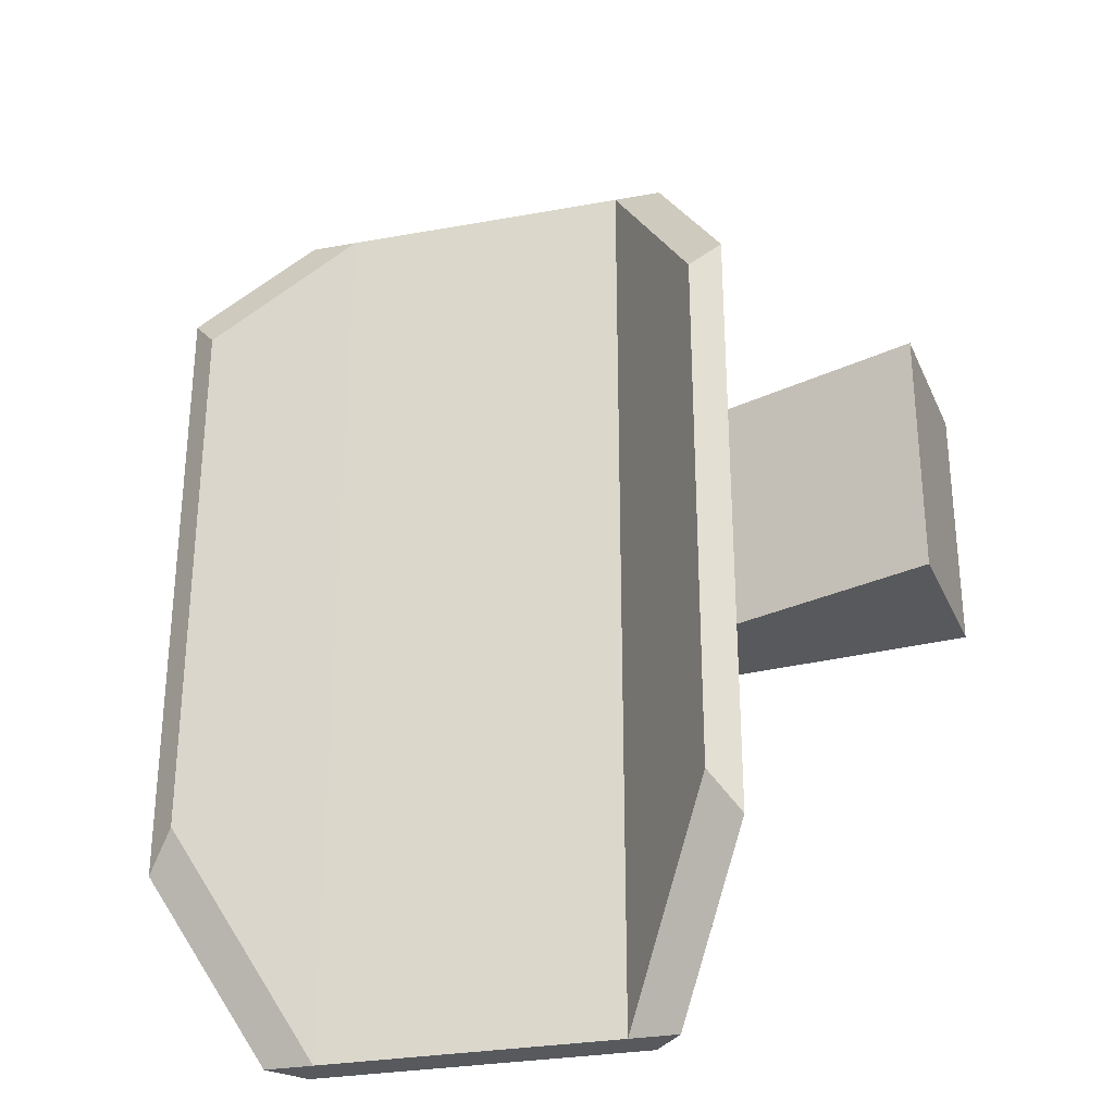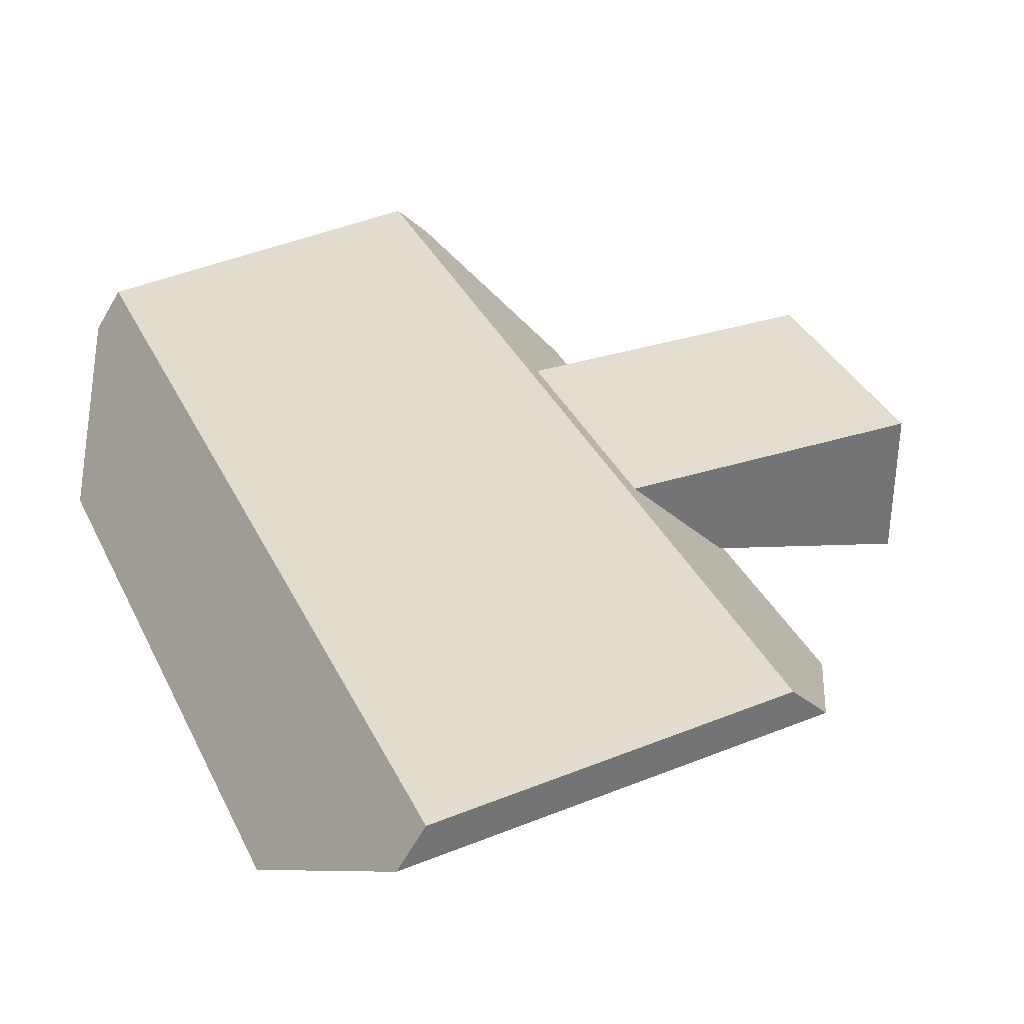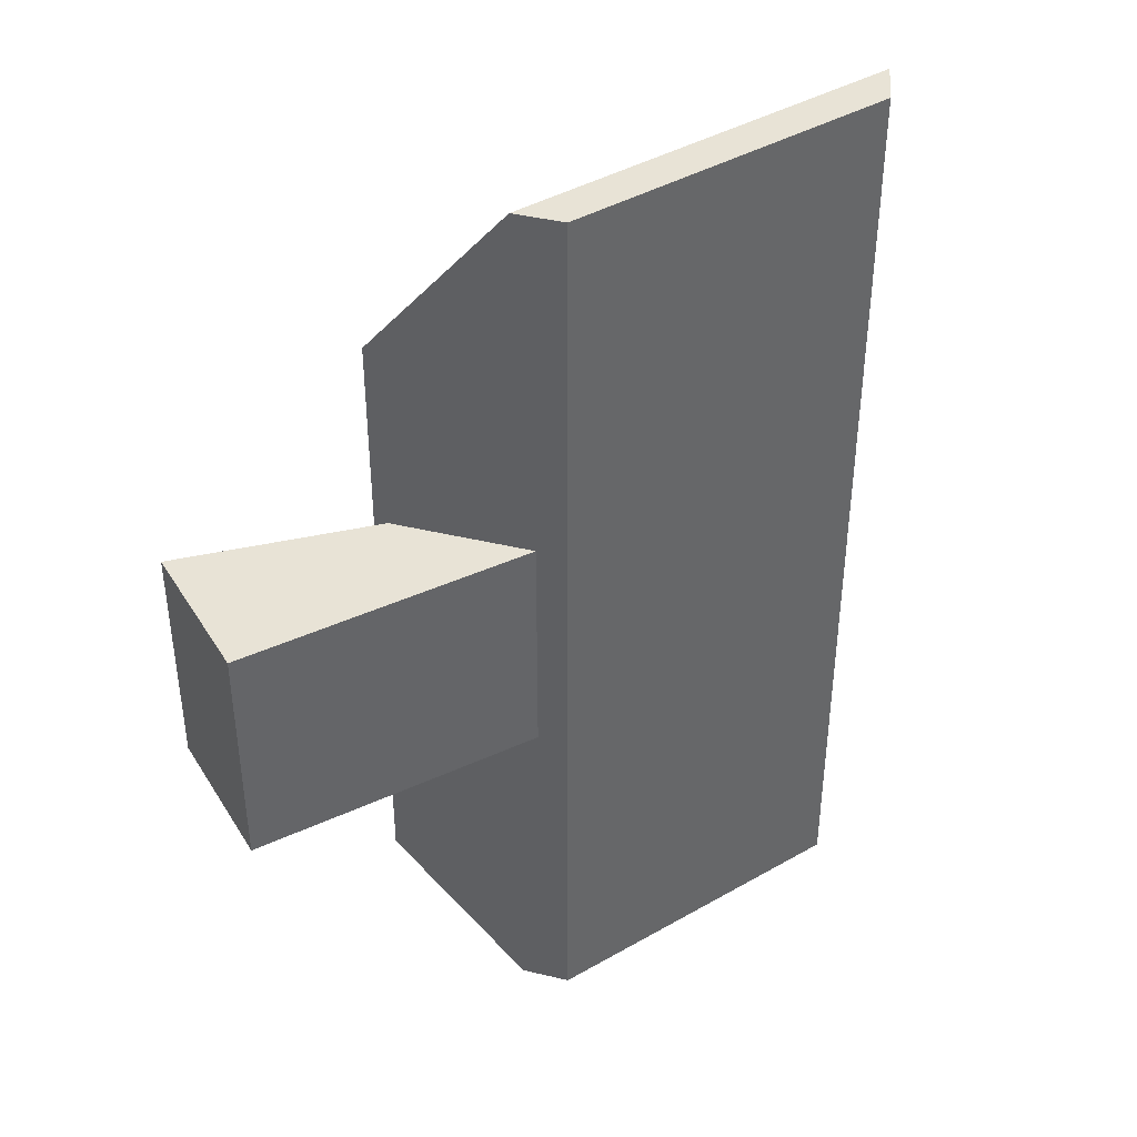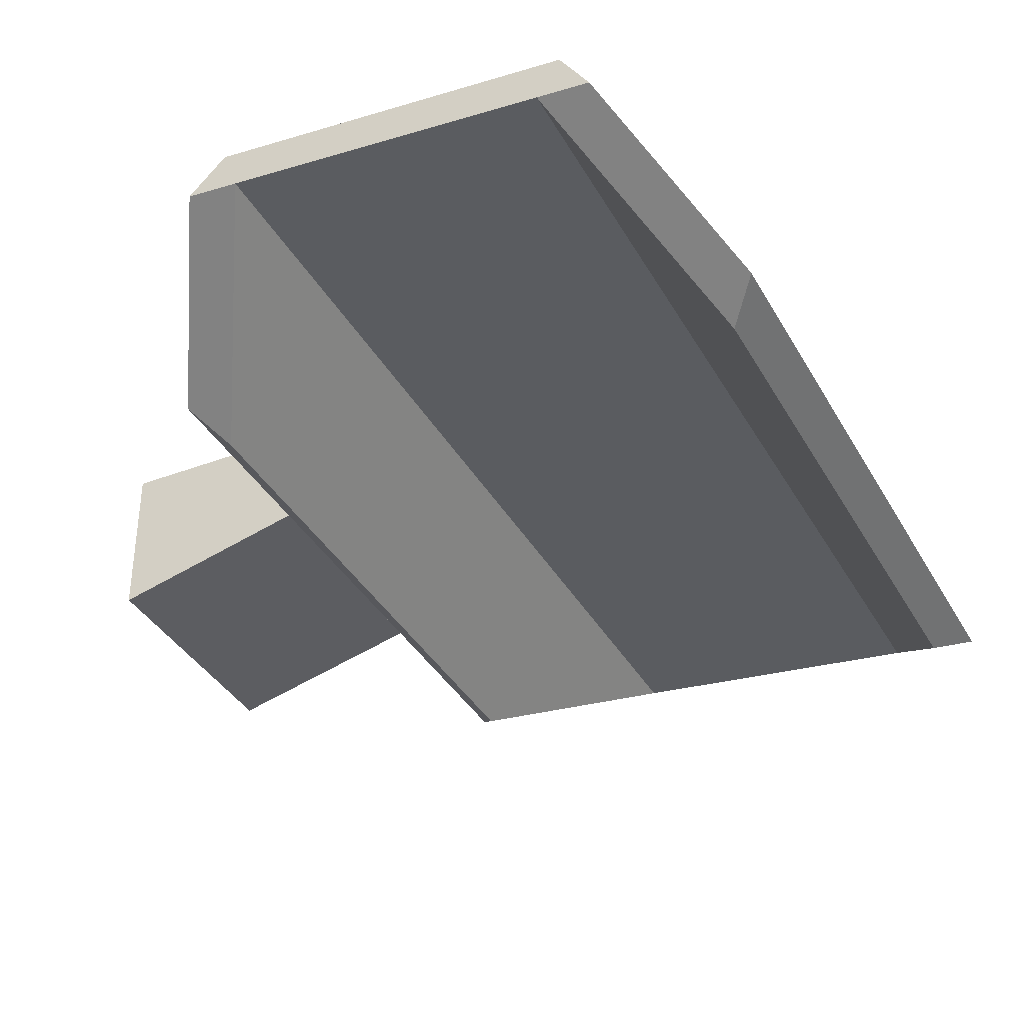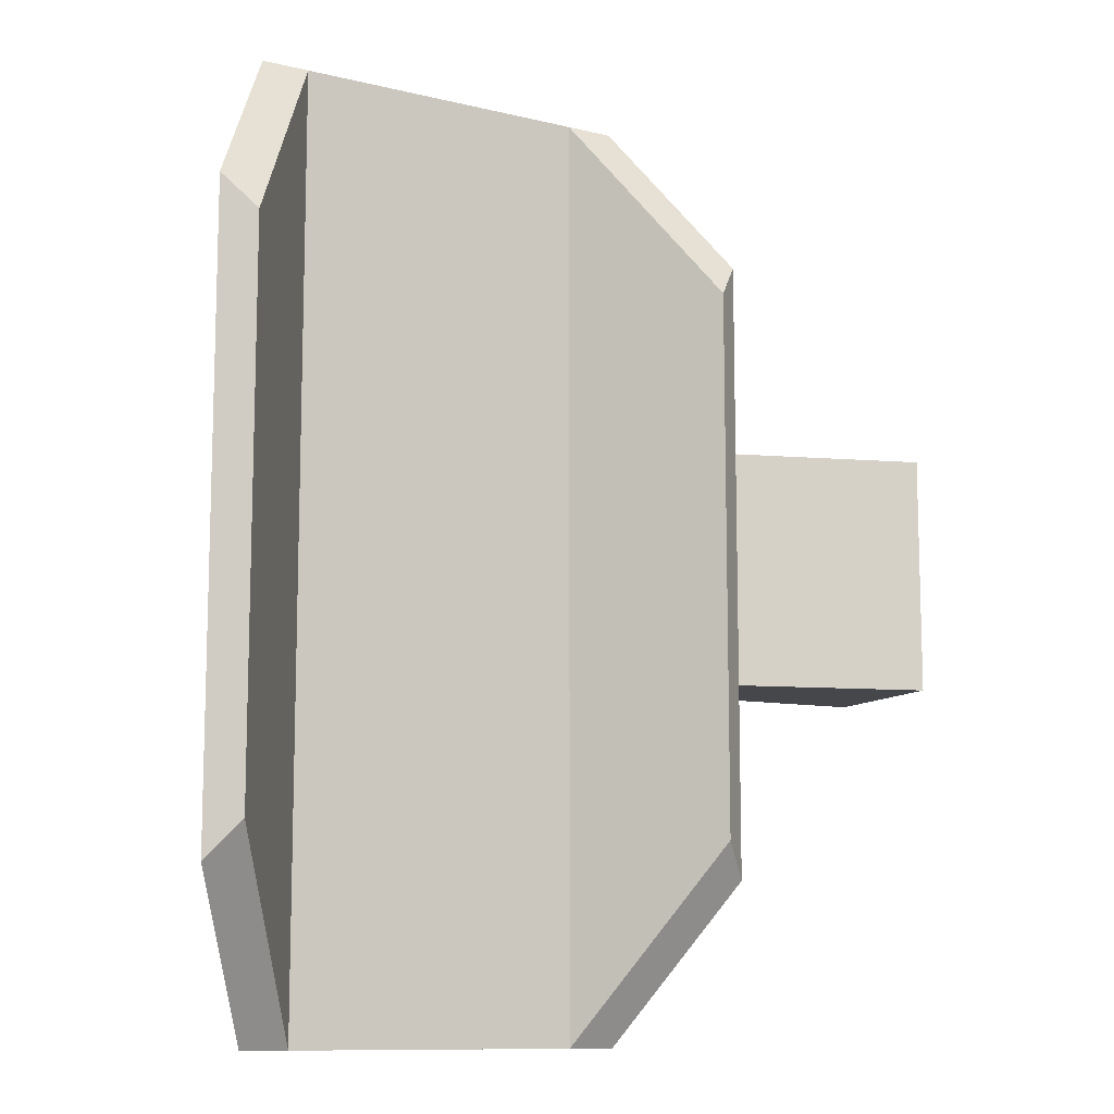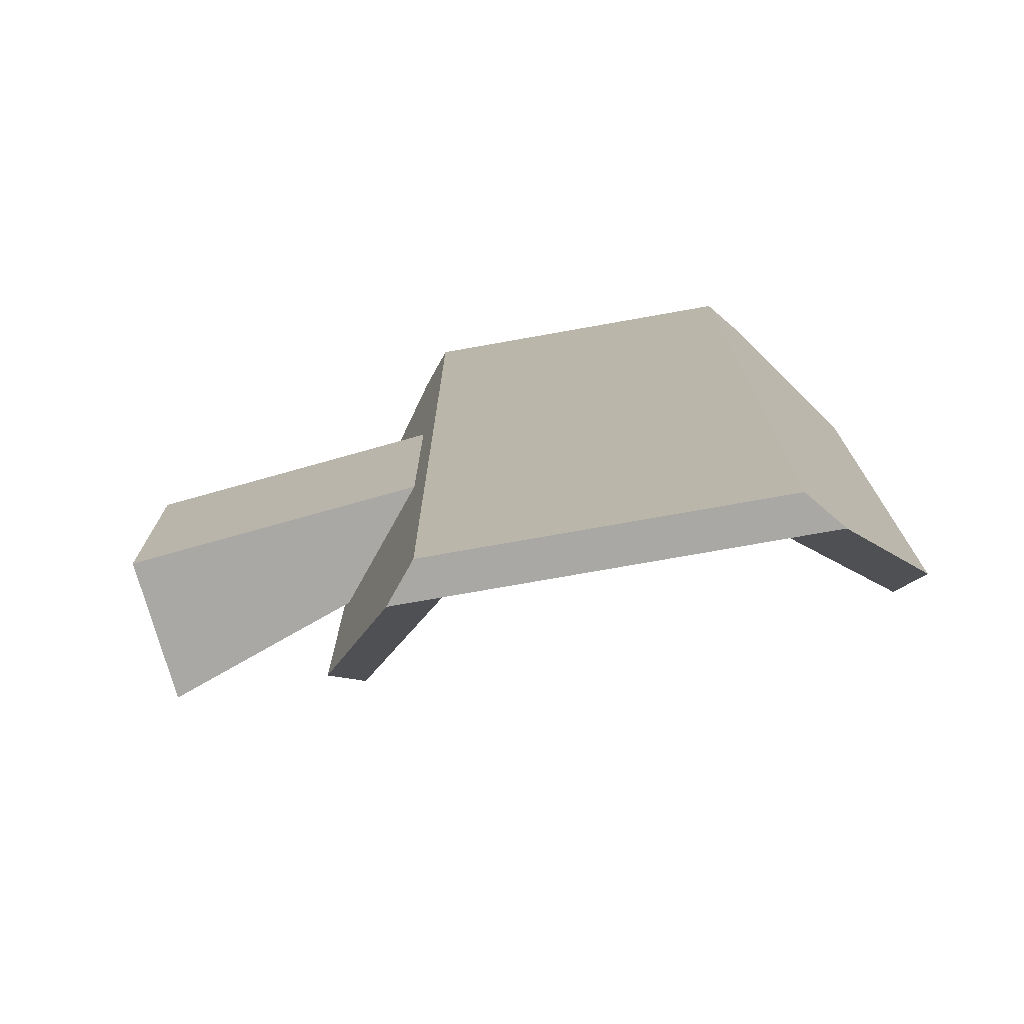
<metadata>
{"format":"obj","ext":"obj","renderer":"f3d","projection":"perspective","resolution":1024,"background":"white","views":[{"elev":-29.5,"azim":20.7,"up":"+Z"},{"elev":35.0,"azim":-23.0,"up":"+Y"},{"elev":41.5,"azim":150.9,"up":"+Z"},{"elev":-36.8,"azim":-153.9,"up":"+Y"},{"elev":-10.8,"azim":-25.3,"up":"+Z"},{"elev":-75.2,"azim":-164.3,"up":"+Z"}]}
</metadata>
<code>
o mesh11/mesh11-geometry#mesh11-geometry
v -0.2098 -0.1114 0.38
v -0.2082 -0.113 0.4122
v -0.224 -0.09718 0.439
v -0.2098 -0.1114 0.3407
v -0.2127 -0.1174 0.406
v -0.2262 -0.09492 0.38
v -0.2082 -0.113 0.3085
v -0.1766 -0.1198 0.3407
v -0.2127 -0.1174 0.3147
v -0.232 -0.09798 0.439
v -0.2297 -0.09143 0.439
v -0.1766 -0.09492 0.38
v -0.224 -0.09718 0.2817
v -0.1766 -0.09492 0.3407
v -0.1766 -0.1198 0.38
v -0.2262 -0.09492 0.3407
v -0.232 -0.09798 0.2817
v -0.2853 -0.0969 0.439
v -0.2297 -0.09143 0.2817
v -0.2817 -0.1029 0.439
v -0.2853 -0.0969 0.2817
v -0.2817 -0.1029 0.2817
v -0.2898 -0.1037 0.439
v -0.2898 -0.1037 0.2817
v -0.2969 -0.1257 0.406
v -0.2969 -0.1257 0.3147
v -0.3021 -0.1223 0.4122
v -0.3021 -0.1223 0.3085
f 1 2 3
f 3 2 1
f 1 3 2
f 2 3 1
f 4 2 1
f 1 2 4
f 4 1 2
f 2 1 4
f 2 5 3
f 3 5 2
f 2 3 5
f 5 3 2
f 1 3 6
f 6 3 1
f 6 3 1
f 1 3 6
f 7 2 4
f 4 2 7
f 7 4 2
f 2 4 7
f 8 4 1
f 1 4 8
f 8 1 4
f 4 1 8
f 2 9 5
f 5 9 2
f 2 5 9
f 9 5 2
f 5 10 3
f 3 10 5
f 5 3 10
f 10 3 5
f 6 3 11
f 11 3 6
f 6 11 3
f 3 11 6
f 12 1 6
f 6 1 12
f 6 1 12
f 12 1 6
f 7 9 2
f 2 9 7
f 2 9 7
f 7 9 2
f 13 7 4
f 4 7 13
f 13 4 7
f 7 4 13
f 14 4 8
f 8 4 14
f 14 8 4
f 4 8 14
f 8 1 15
f 15 1 8
f 15 1 8
f 8 1 15
f 9 10 5
f 5 10 9
f 9 5 10
f 10 5 9
f 11 3 10
f 10 3 11
f 11 10 3
f 3 10 11
f 16 6 11
f 11 6 16
f 16 11 6
f 6 11 16
f 12 15 1
f 1 15 12
f 12 1 15
f 15 1 12
f 12 6 16
f 16 6 12
f 12 16 6
f 6 16 12
f 7 13 9
f 9 13 7
f 7 9 13
f 13 9 7
f 13 4 16
f 16 4 13
f 13 16 4
f 4 16 13
f 16 4 14
f 14 4 16
f 14 4 16
f 16 4 14
f 8 15 14
f 14 15 8
f 14 15 8
f 8 15 14
f 17 10 9
f 9 10 17
f 17 9 10
f 10 9 17
f 11 10 18
f 18 10 11
f 11 18 10
f 10 18 11
f 19 16 11
f 11 16 19
f 19 11 16
f 16 11 19
f 14 15 12
f 12 15 14
f 14 12 15
f 15 12 14
f 12 16 14
f 14 16 12
f 14 16 12
f 12 16 14
f 9 13 17
f 17 13 9
f 9 17 13
f 13 17 9
f 13 16 19
f 19 16 13
f 19 16 13
f 13 16 19
f 17 20 10
f 10 20 17
f 10 20 17
f 17 20 10
f 18 10 20
f 20 10 18
f 18 20 10
f 10 20 18
f 11 18 21
f 21 18 11
f 11 21 18
f 18 21 11
f 11 21 19
f 19 21 11
f 19 21 11
f 11 21 19
f 19 17 13
f 13 17 19
f 19 13 17
f 17 13 19
f 17 22 20
f 20 22 17
f 17 20 22
f 22 20 17
f 18 20 23
f 23 20 18
f 18 23 20
f 20 23 18
f 21 18 24
f 24 18 21
f 24 18 21
f 21 18 24
f 19 21 17
f 17 21 19
f 19 17 21
f 21 17 19
f 21 22 17
f 17 22 21
f 21 17 22
f 22 17 21
f 22 25 20
f 20 25 22
f 22 20 25
f 25 20 22
f 20 25 23
f 23 25 20
f 20 23 25
f 25 23 20
f 24 18 23
f 23 18 24
f 24 23 18
f 18 23 24
f 21 24 22
f 22 24 21
f 21 22 24
f 24 22 21
f 22 26 25
f 25 26 22
f 22 25 26
f 26 25 22
f 23 25 27
f 27 25 23
f 23 27 25
f 25 27 23
f 24 23 28
f 28 23 24
f 24 28 23
f 23 28 24
f 22 24 26
f 26 24 22
f 22 26 24
f 24 26 22
f 26 28 25
f 25 28 26
f 25 28 26
f 26 28 25
f 25 28 27
f 27 28 25
f 25 27 28
f 28 27 25
f 28 23 27
f 27 23 28
f 28 27 23
f 23 27 28
f 24 28 26
f 26 28 24
f 24 26 28
f 28 26 24

</code>
